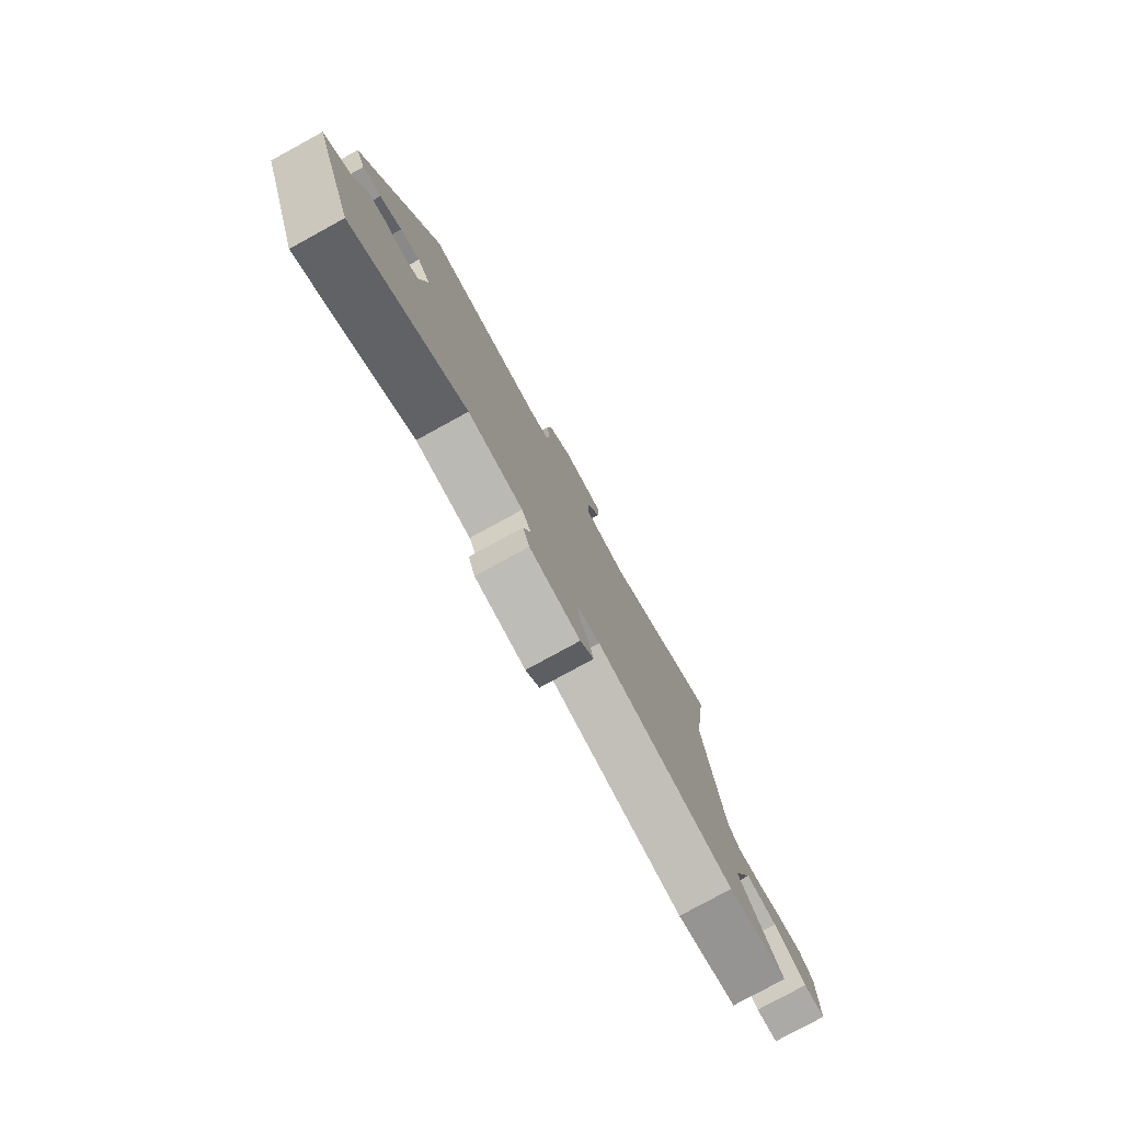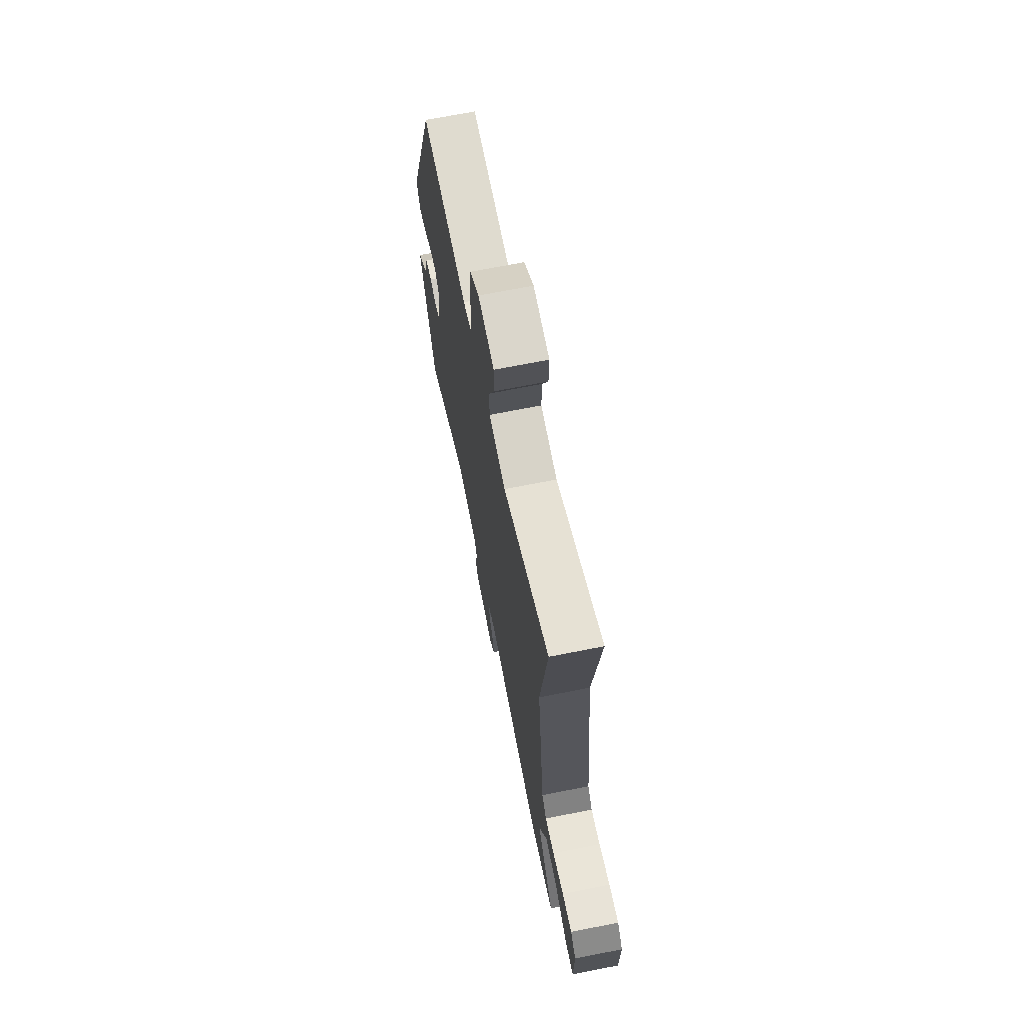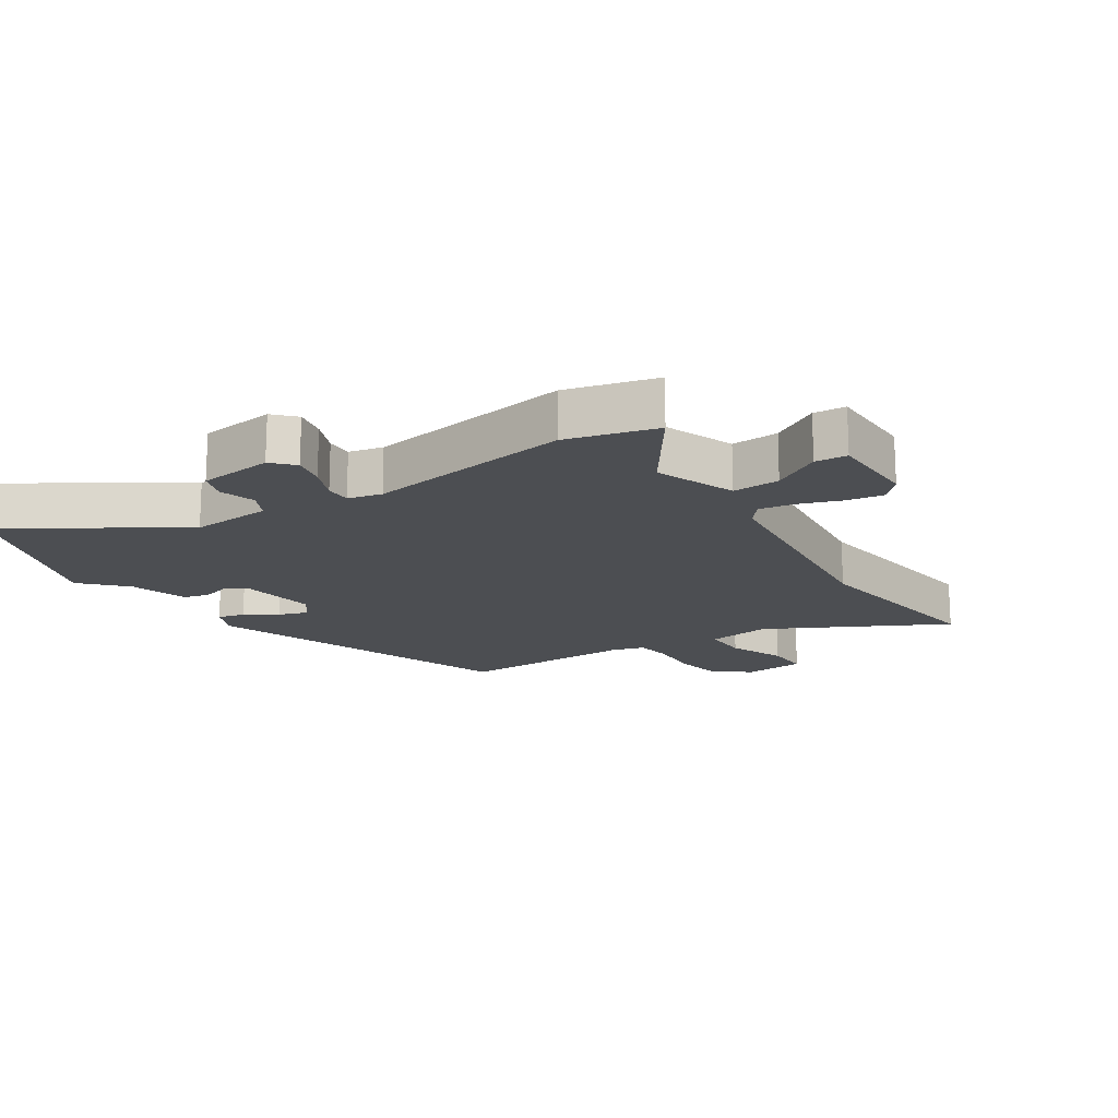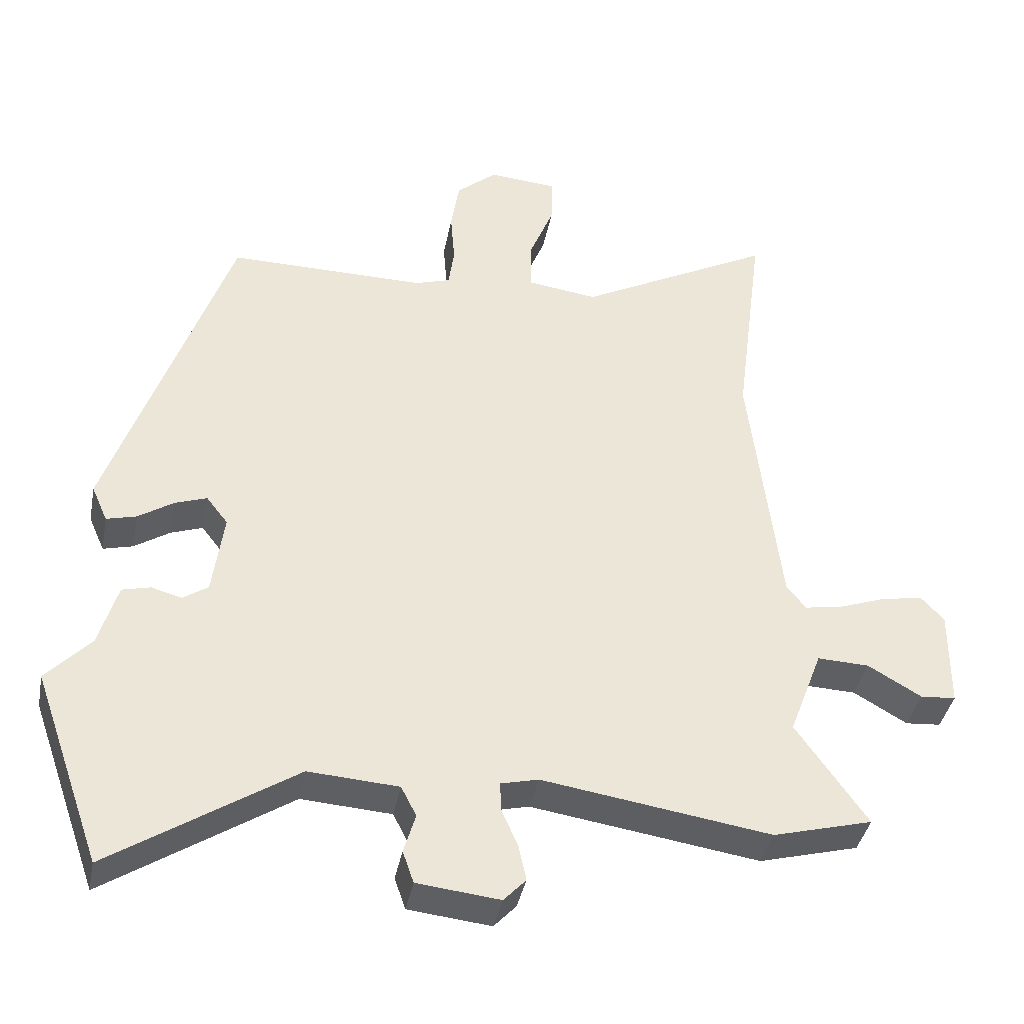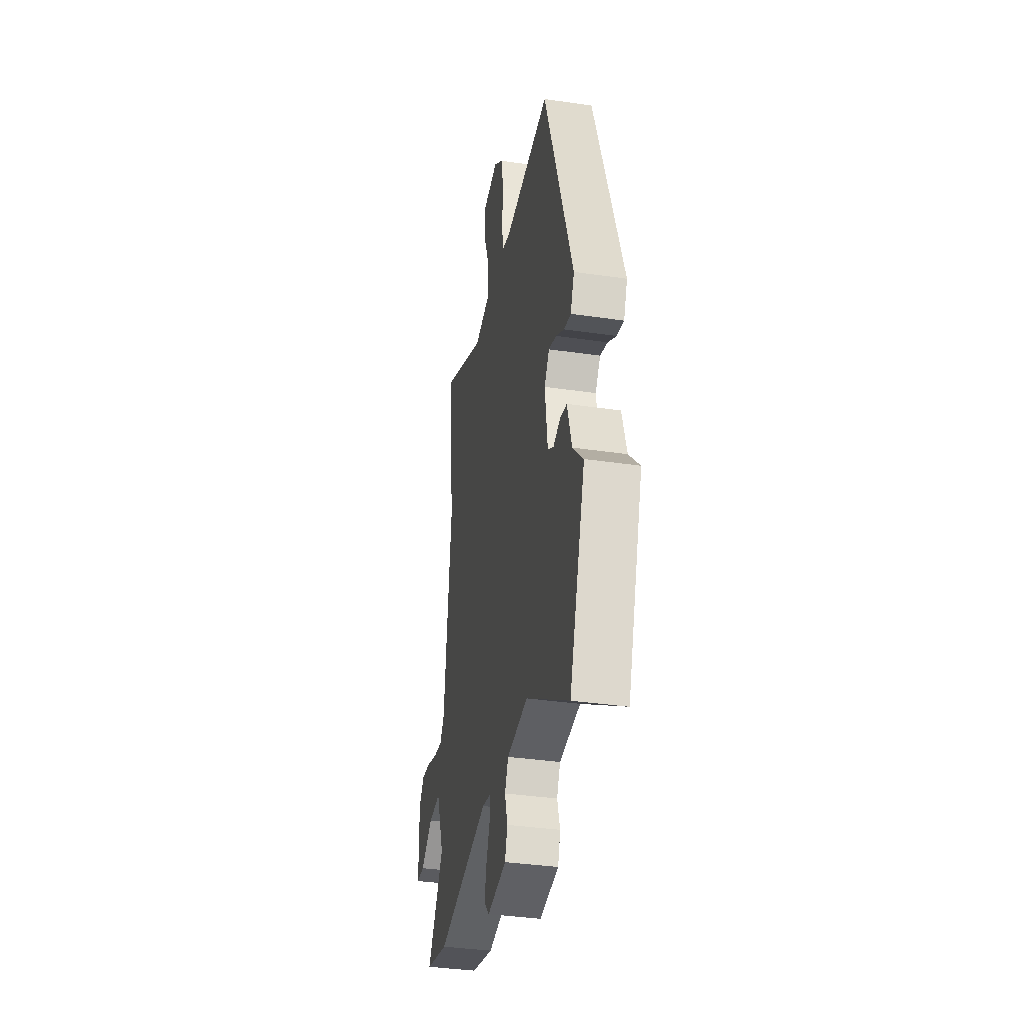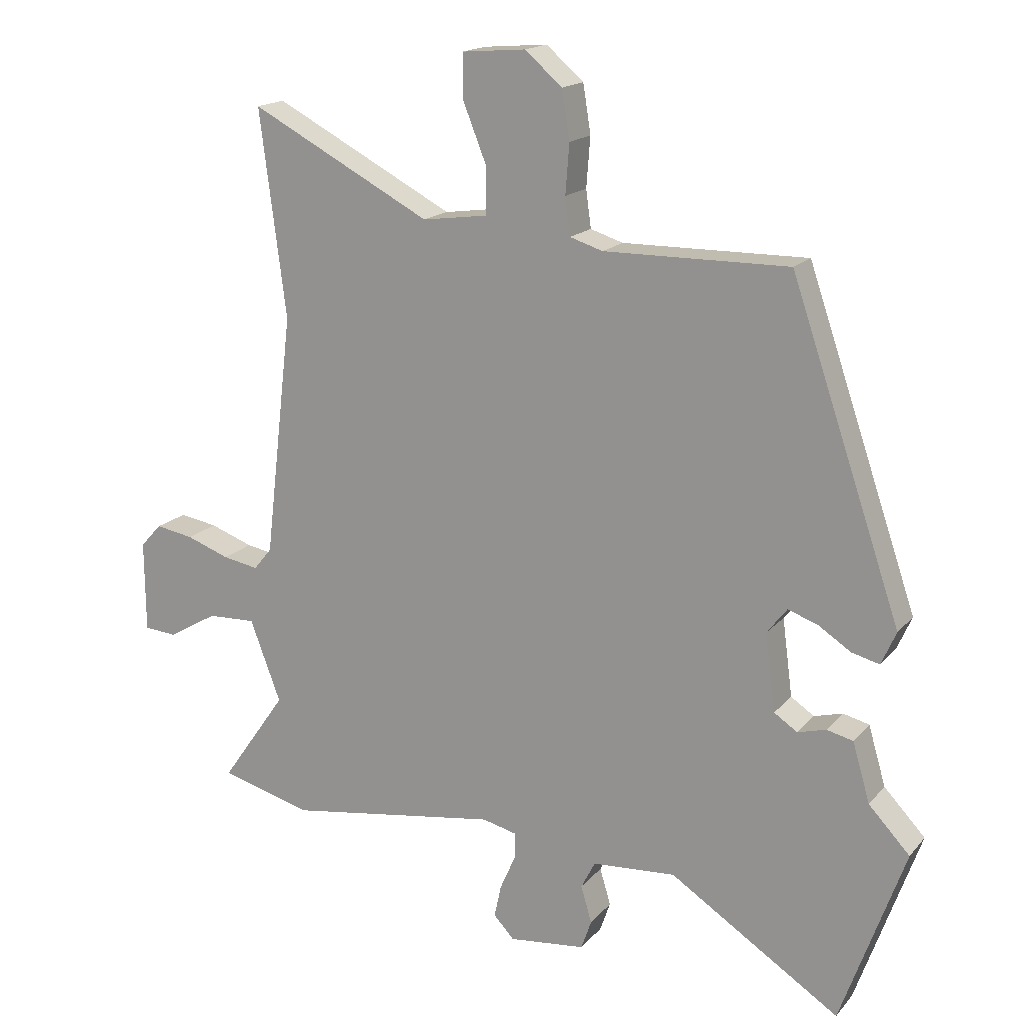
<metadata>
{"format":"obj","ext":"obj","renderer":"f3d","projection":"perspective","resolution":1024,"background":"white","views":[{"elev":-79.8,"azim":118.6,"up":"+Z"},{"elev":69.7,"azim":-101.2,"up":"+Z"},{"elev":-16.9,"azim":-146.4,"up":"+Y"},{"elev":-39.2,"azim":169.1,"up":"+Z"},{"elev":-37.3,"azim":79.4,"up":"+Z"},{"elev":17.0,"azim":26.7,"up":"+Z"}]}
</metadata>
<code>
v -0.475 0.07 0.305
v -0.516 0.07 0.625
v -0.235 0.07 0.477
v -0.133 0.07 0.491
v -0.133 0.07 0.563
v -0.169 0.07 0.653
v -0.17 0.07 0.723
v -0.071 0.07 0.731
v -0.013 0.07 0.681
v -0.001 0.07 0.606
v -0.007 0.07 0.529
v 0.001 0.07 0.471
v 0.052 0.07 0.455
v 0.338 0.07 0.458
v 0.51 0.07 -0.043
v 0.487 0.07 -0.095
v 0.444 0.07 -0.084
v 0.393 0.07 -0.051
v 0.347 0.07 -0.035
v 0.316 0.07 -0.075
v 0.332 0.07 -0.195
v 0.368 0.07 -0.219
v 0.412 0.07 -0.207
v 0.453 0.07 -0.217
v 0.48 0.07 -0.309
v 0.544 0.07 -0.377
v 0.445 0.07 -0.656
v 0.18 0.07 -0.484
v 0.05 0.07 -0.493
v 0.028 0.07 -0.536
v 0.045 0.07 -0.593
v 0.029 0.07 -0.639
v -0.09 0.07 -0.652
v -0.122 0.07 -0.618
v -0.111 0.07 -0.567
v -0.087 0.07 -0.512
v -0.086 0.07 -0.471
v -0.14 0.07 -0.458
v -0.469 0.07 -0.508
v -0.612 0.07 -0.47
v -0.51 0.07 -0.324
v -0.558 0.07 -0.197
v -0.633 0.07 -0.2
v -0.71 0.07 -0.245
v -0.761 0.07 -0.241
v -0.762 0.07 -0.098
v -0.729 0.07 -0.062
v -0.67 0.07 -0.072
v -0.603 0.07 -0.096
v -0.547 0.07 -0.106
v -0.519 0.07 -0.072
v -0.475 0 0.305
v -0.516 0 0.625
v -0.235 0 0.477
v -0.133 0 0.491
v -0.133 0 0.563
v -0.169 0 0.653
v -0.17 0 0.723
v -0.071 0 0.731
v -0.013 0 0.681
v -0.001 0 0.606
v -0.007 0 0.529
v 0.001 0 0.471
v 0.052 0 0.455
v 0.338 0 0.458
v 0.51 0 -0.043
v 0.487 0 -0.095
v 0.444 0 -0.084
v 0.393 0 -0.051
v 0.347 0 -0.035
v 0.316 0 -0.075
v 0.332 0 -0.195
v 0.368 0 -0.219
v 0.412 0 -0.207
v 0.453 0 -0.217
v 0.48 0 -0.309
v 0.544 0 -0.377
v 0.445 0 -0.656
v 0.18 0 -0.484
v 0.05 0 -0.493
v 0.028 0 -0.536
v 0.045 0 -0.593
v 0.029 0 -0.639
v -0.09 0 -0.652
v -0.122 0 -0.618
v -0.111 0 -0.567
v -0.087 0 -0.512
v -0.086 0 -0.471
v -0.14 0 -0.458
v -0.469 0 -0.508
v -0.612 0 -0.47
v -0.51 0 -0.324
v -0.558 0 -0.197
v -0.633 0 -0.2
v -0.71 0 -0.245
v -0.761 0 -0.241
v -0.762 0 -0.098
v -0.729 0 -0.062
v -0.67 0 -0.072
v -0.603 0 -0.096
v -0.547 0 -0.106
v -0.519 0 -0.072
f 46 47 48 49
f 46 49 50
f 43 44 45 46
f 42 43 46 50
f 41 42 50 51
f 38 39 40 41
f 37 38 41 51
f 33 34 35 36
f 33 36 37
f 30 31 32 33
f 29 30 33 37
f 28 29 37 51
f 25 26 27 28
f 22 23 24 25
f 21 22 25 28
f 20 21 28 51
f 15 16 17 18
f 13 14 15 18
f 12 13 18 19
f 8 9 10 11
f 8 11 12
f 5 6 7 8
f 4 5 8 12
f 3 4 12 19
f 1 2 3 19
f 1 19 20 51
f 100 99 98 97
f 101 100 97
f 97 96 95 94
f 101 97 94 93
f 102 101 93 92
f 92 91 90 89
f 102 92 89 88
f 87 86 85 84
f 88 87 84
f 84 83 82 81
f 88 84 81 80
f 102 88 80 79
f 79 78 77 76
f 76 75 74 73
f 79 76 73 72
f 102 79 72 71
f 69 68 67 66
f 69 66 65 64
f 70 69 64 63
f 62 61 60 59
f 63 62 59
f 59 58 57 56
f 63 59 56 55
f 70 63 55 54
f 70 54 53 52
f 102 71 70 52
f 1 52 53 2
f 2 53 54 3
f 3 54 55 4
f 4 55 56 5
f 5 56 57 6
f 6 57 58 7
f 7 58 59 8
f 8 59 60 9
f 9 60 61 10
f 10 61 62 11
f 11 62 63 12
f 12 63 64 13
f 13 64 65 14
f 14 65 66 15
f 15 66 67 16
f 16 67 68 17
f 17 68 69 18
f 18 69 70 19
f 19 70 71 20
f 20 71 72 21
f 21 72 73 22
f 22 73 74 23
f 23 74 75 24
f 24 75 76 25
f 25 76 77 26
f 26 77 78 27
f 27 78 79 28
f 28 79 80 29
f 29 80 81 30
f 30 81 82 31
f 31 82 83 32
f 32 83 84 33
f 33 84 85 34
f 34 85 86 35
f 35 86 87 36
f 36 87 88 37
f 37 88 89 38
f 38 89 90 39
f 39 90 91 40
f 40 91 92 41
f 41 92 93 42
f 42 93 94 43
f 43 94 95 44
f 44 95 96 45
f 45 96 97 46
f 46 97 98 47
f 47 98 99 48
f 48 99 100 49
f 49 100 101 50
f 50 101 102 51
f 51 102 52 1

</code>
